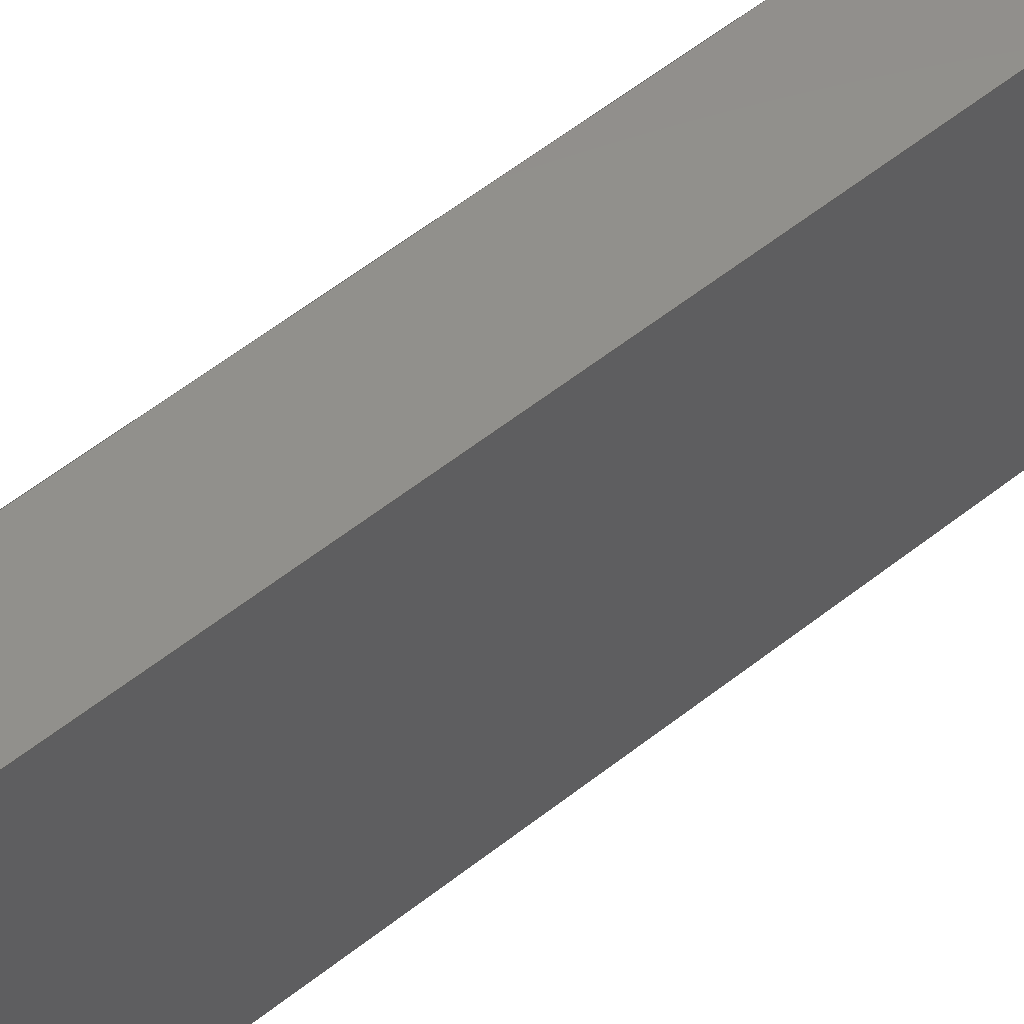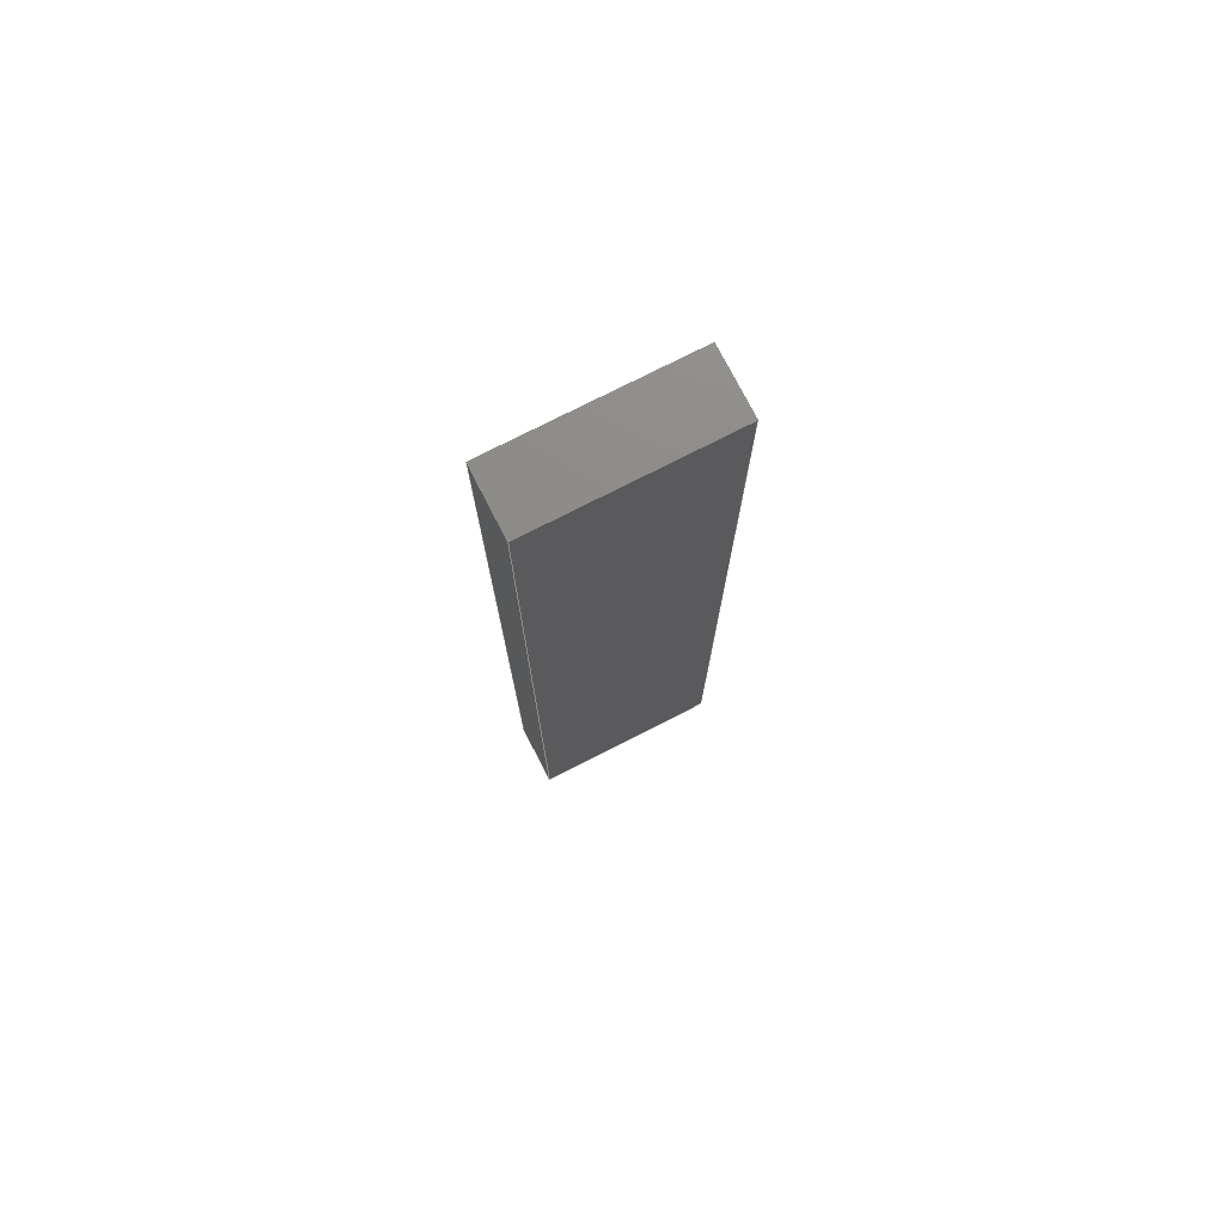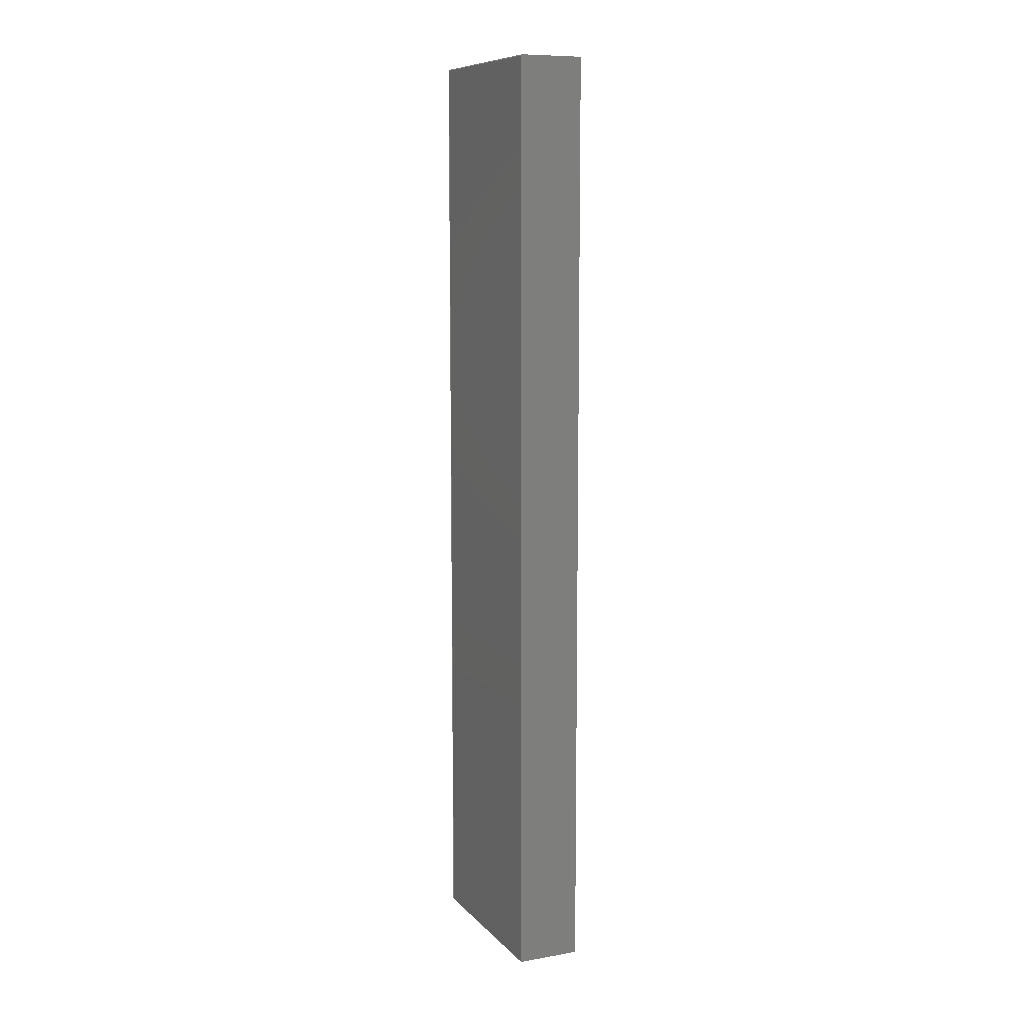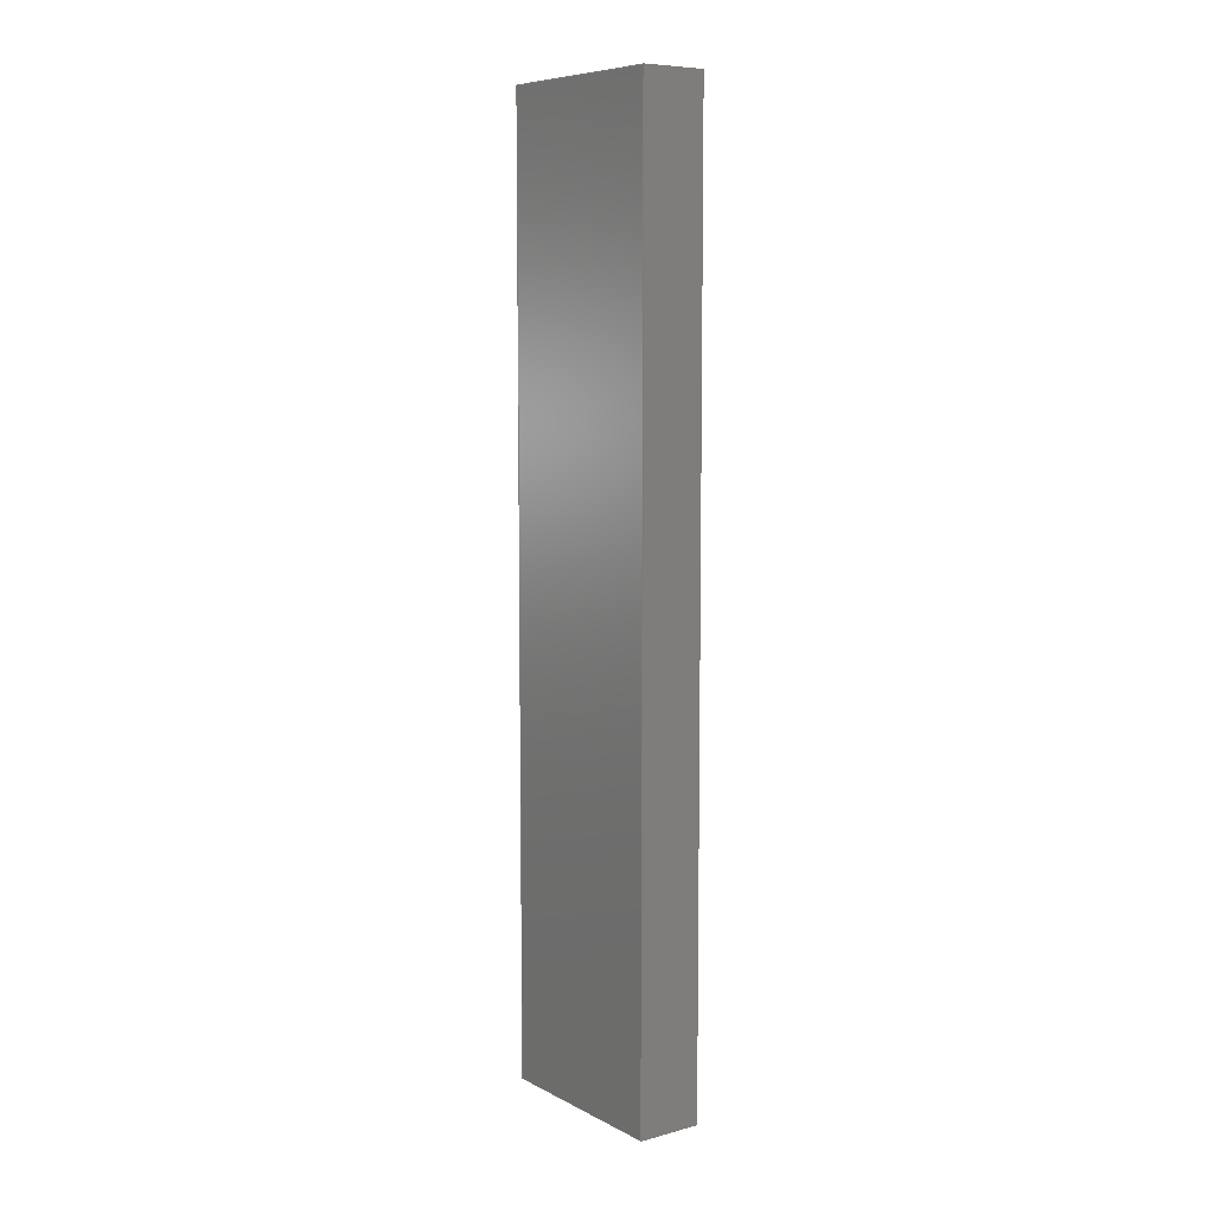
<metadata>
{"format":"step","ext":"step","renderer":"f3d","projection":"perspective","resolution":1024,"background":"white","views":[{"elev":53.0,"azim":-130.9,"up":"+Y"},{"elev":75.6,"azim":62.9,"up":"+Z"},{"elev":9.5,"azim":156.0,"up":"+Z"},{"elev":7.9,"azim":143.8,"up":"+Z"}]}
</metadata>
<code>
ISO-10303-21;
DATA;
#1 = EDGE_LOOP ( 'NONE', ( #36, #154, #117, #166 ) ) ;
#2 = VECTOR ( 'NONE', #74, 1000 ) ;
#3 = PERSON_AND_ORGANIZATION ( #88, #136 ) ;
#4 = FACE_OUTER_BOUND ( 'NONE', #225, .T. ) ;
#5 = APPROVAL_ROLE ( '' ) ;
#6 = ADVANCED_FACE ( 'NONE', ( #4 ), #130, .F. ) ;
#7 = DIRECTION ( 'NONE',  ( -2.124e-32, -6.123e-17, 1 ) ) ;
#8 = CARTESIAN_POINT ( 'NONE',  ( 32.5, -1.503e-14, 1.41e-30 ) ) ;
#9 = LINE ( 'NONE', #191, #16 ) ;
#10 = CARTESIAN_POINT ( 'NONE',  ( 37.5, 22.5, -3.368e-15 ) ) ;
#11 = CARTESIAN_POINT ( 'NONE',  ( 37.5, 37.5, -2.449e-15 ) ) ;
#12 = APPROVAL_PERSON_ORGANIZATION ( #164, #33, #81 ) ;
#13 = CC_DESIGN_PERSON_AND_ORGANIZATION_ASSIGNMENT ( #3, #58, ( #127 ) ) ;
#14 = ORIENTED_EDGE ( 'NONE', *, *, #201, .T. ) ;
#15 = CALENDAR_DATE ( 2021, 29, 7 ) ;
#16 = VECTOR ( 'NONE', #24, 1000 ) ;
#17 = CARTESIAN_POINT ( 'NONE',  ( 37.5, 37.5, -2.449e-15 ) ) ;
#18 = SHAPE_DEFINITION_REPRESENTATION ( #65, #224 ) ;
#19 = VERTEX_POINT ( 'NONE', #165 ) ;
#20 = UNCERTAINTY_MEASURE_WITH_UNIT (LENGTH_MEASURE( 1e-05 ), #121, 'distance_accuracy_value', 'NONE');
#21 = PERSON_AND_ORGANIZATION_ROLE ( 'creator' ) ;
#22 = EDGE_CURVE ( 'NONE', #19, #172, #205, .T. ) ;
#23 = CARTESIAN_POINT ( 'NONE',  ( 37.5, 37.5, -2.449e-15 ) ) ;
#24 = DIRECTION ( 'NONE',  ( -0, -9.377e-17, -1 ) ) ;
#25 = CALENDAR_DATE ( 2021, 29, 7 ) ;
#26 = VECTOR ( 'NONE', #234, 1000 ) ;
#27 = DIRECTION ( 'NONE',  ( 0, -1, -6.123e-17 ) ) ;
#28 = VERTEX_POINT ( 'NONE', #118 ) ;
#29 = LOCAL_TIME ( 18, 58, 21, #182 ) ;
#30 = LINE ( 'NONE', #83, #170 ) ;
#31 = CARTESIAN_POINT ( 'NONE',  ( 32.5, 37.5, -2.449e-15 ) ) ;
#32 = VECTOR ( 'NONE', #215, 1000 ) ;
#33 = APPROVAL ( #109, 'UNSPECIFIED' ) ;
#34 = DIRECTION ( 'NONE',  ( 0, 0, 1 ) ) ;
#35 = DIRECTION ( 'NONE',  ( 0, 1.875e-16, 1 ) ) ;
#36 = ORIENTED_EDGE ( 'NONE', *, *, #134, .T. ) ;
#37 = APPROVAL_DATE_TIME ( #56, #220 ) ;
#38 = CC_DESIGN_PERSON_AND_ORGANIZATION_ASSIGNMENT ( #233, #54, ( #122 ) ) ;
#39 = DATE_AND_TIME ( #161, #192 ) ;
#40 = ORIENTED_EDGE ( 'NONE', *, *, #211, .F. ) ;
#41 = ORIENTED_EDGE ( 'NONE', *, *, #45, .T. ) ;
#42 = CARTESIAN_POINT ( 'NONE',  ( 37.5, 37.5, -2.449e-15 ) ) ;
#43 = CLOSED_SHELL ( 'NONE', ( #6, #64, #110, #116, #119, #82 ) ) ;
#44 = LINE ( 'NONE', #92, #2 ) ;
#45 = EDGE_CURVE ( 'NONE', #55, #94, #9, .T. ) ;
#46 = ORIENTED_EDGE ( 'NONE', *, *, #237, .F. ) ;
#47 = EDGE_LOOP ( 'NONE', ( #114, #101, #124, #180 ) ) ;
#48 = ORIENTED_EDGE ( 'NONE', *, *, #201, .F. ) ;
#49 = CC_DESIGN_APPROVAL ( #33, ( #189 ) ) ;
#50 = DIRECTION ( 'NONE',  ( 4.626e-16, 1, 6.123e-17 ) ) ;
#51 = APPROVAL ( #218, 'UNSPECIFIED' ) ;
#52 = LINE ( 'NONE', #107, #152 ) ;
#53 = LOCAL_TIME ( 18, 58, 21, #199 ) ;
#54 = PERSON_AND_ORGANIZATION_ROLE ( 'design_owner' ) ;
#55 = VERTEX_POINT ( 'NONE', #63 ) ;
#56 = DATE_AND_TIME ( #15, #53 ) ;
#57 = ORIENTED_EDGE ( 'NONE', *, *, #194, .F. ) ;
#58 = PERSON_AND_ORGANIZATION_ROLE ( 'design_supplier' ) ;
#59 = VERTEX_POINT ( 'NONE', #23 ) ;
#60 = PLANE ( 'NONE',  #115 ) ;
#61 = VECTOR ( 'NONE', #87, 1000 ) ;
#62 = APPROVAL_DATE_TIME ( #178, #33 ) ;
#63 = CARTESIAN_POINT ( 'NONE',  ( 32.5, 22.5, 74 ) ) ;
#64 = ADVANCED_FACE ( 'NONE', ( #80 ), #60, .F. ) ;
#65 = PRODUCT_DEFINITION_SHAPE ( 'NONE', 'NONE',  #126 ) ;
#66 = DIRECTION ( 'NONE',  ( -1, 0, -0 ) ) ;
#67 = CARTESIAN_POINT ( 'NONE',  ( 32.5, 22.5, -3.368e-15 ) ) ;
#68 = LINE ( 'NONE', #176, #174 ) ;
#69 = APPROVAL_PERSON_ORGANIZATION ( #108, #220, #198 ) ;
#70 = EDGE_CURVE ( 'NONE', #172, #94, #30, .T. ) ;
#71 = LINE ( 'NONE', #11, #32 ) ;
#72 = APPLICATION_PROTOCOL_DEFINITION ( 'international standard', 'config_control_design', 1994, #163 ) ;
#73 = LOCAL_TIME ( 18, 58, 21, #179 ) ;
#74 = DIRECTION ( 'NONE',  ( 4.626e-16, 1, 6.123e-17 ) ) ;
#75 = VERTEX_POINT ( 'NONE', #171 ) ;
#76 = PERSON_AND_ORGANIZATION ( #88, #136 ) ;
#77 = ORIENTED_EDGE ( 'NONE', *, *, #134, .F. ) ;
#78 = CC_DESIGN_PERSON_AND_ORGANIZATION_ASSIGNMENT ( #202, #93, ( #189 ) ) ;
#79 = DATE_TIME_ROLE ( 'classification_date' ) ;
#80 = FACE_OUTER_BOUND ( 'NONE', #47, .T. ) ;
#81 = APPROVAL_ROLE ( '' ) ;
#82 = ADVANCED_FACE ( 'NONE', ( #151 ), #139, .T. ) ;
#83 = CARTESIAN_POINT ( 'NONE',  ( 37.5, 22.5, -3.368e-15 ) ) ;
#84 = DIRECTION ( 'NONE',  ( 1, -3.469e-16, 0 ) ) ;
#85 = DIRECTION ( 'NONE',  ( -1, 4.626e-16, -4.338e-32 ) ) ;
#86 = DIRECTION ( 'NONE',  ( -1, 3.469e-16, -0 ) ) ;
#87 = DIRECTION ( 'NONE',  ( -4.626e-16, -1, 0 ) ) ;
#88 = PERSON ( 'UNSPECIFIED', 'UNSPECIFIED', 'UNSPECIFIED', ('UNSPECIFIED'), ('UNSPECIFIED'), ('UNSPECIFIED') ) ;
#89 = CARTESIAN_POINT ( 'NONE',  ( 0, 0, 0 ) ) ;
#90 = EDGE_LOOP ( 'NONE', ( #41, #217, #190, #14 ) ) ;
#91 = PERSON_AND_ORGANIZATION ( #88, #136 ) ;
#92 = CARTESIAN_POINT ( 'NONE',  ( 37.5, 37.5, -2.449e-15 ) ) ;
#93 = PERSON_AND_ORGANIZATION_ROLE ( 'classification_officer' ) ;
#94 = VERTEX_POINT ( 'NONE', #67 ) ;
#95 = CC_DESIGN_PERSON_AND_ORGANIZATION_ASSIGNMENT ( #91, #159, ( #126 ) ) ;
#96 = PERSON_AND_ORGANIZATION ( #88, #136 ) ;
#97 = CARTESIAN_POINT ( 'NONE',  ( 37.5, -1.677e-14, 1.41e-30 ) ) ;
#98 = CARTESIAN_POINT ( 'NONE',  ( 37.5, 37.5, -2.449e-15 ) ) ;
#99 = VECTOR ( 'NONE', #222, 1000 ) ;
#100 = DIRECTION ( 'NONE',  ( -3.469e-16, -1, 1.875e-16 ) ) ;
#101 = ORIENTED_EDGE ( 'NONE', *, *, #168, .F. ) ;
#102 = DIRECTION ( 'NONE',  ( -1, 3.469e-16, 0 ) ) ;
#103 = LINE ( 'NONE', #17, #26 ) ;
#104 = CARTESIAN_POINT ( 'NONE',  ( 37.5, 22.5, -3.368e-15 ) ) ;
#105 = AXIS2_PLACEMENT_3D ( 'NONE', #10, #193, #102 ) ;
#106 = MECHANICAL_CONTEXT ( 'NONE', #203, 'mechanical' ) ;
#107 = CARTESIAN_POINT ( 'NONE',  ( 32.5, 37.5, -2.449e-15 ) ) ;
#108 = PERSON_AND_ORGANIZATION ( #88, #136 ) ;
#109 = APPROVAL_STATUS ( 'not_yet_approved' ) ;
#110 = ADVANCED_FACE ( 'NONE', ( #228 ), #210, .F. ) ;
#111 = EDGE_LOOP ( 'NONE', ( #40, #221, #57, #46 ) ) ;
#112 = AXIS2_PLACEMENT_3D ( 'NONE', #42, #7, #27 ) ;
#113 = CARTESIAN_POINT ( 'NONE',  ( 37.5, 22.5, -3.368e-15 ) ) ;
#114 = ORIENTED_EDGE ( 'NONE', *, *, #237, .T. ) ;
#115 = AXIS2_PLACEMENT_3D ( 'NONE', #98, #100, #84 ) ;
#116 = ADVANCED_FACE ( 'NONE', ( #120 ), #138, .F. ) ;
#117 = ORIENTED_EDGE ( 'NONE', *, *, #226, .T. ) ;
#118 = CARTESIAN_POINT ( 'NONE',  ( 32.5, 37.5, -2.449e-15 ) ) ;
#119 = ADVANCED_FACE ( 'NONE', ( #209 ), #185, .F. ) ;
#120 = FACE_OUTER_BOUND ( 'NONE', #90, .T. ) ;
#121 =( LENGTH_UNIT ( ) NAMED_UNIT ( * ) SI_UNIT ( .MILLI., .METRE. ) );
#122 = PRODUCT ( 'Arm_Bucket_Right_Default_sldprt', 'Arm_Bucket_Right_Default_sldprt', '', ( #106 ) ) ;
#123 =( NAMED_UNIT ( * ) PLANE_ANGLE_UNIT ( ) SI_UNIT ( $, .RADIAN. ) );
#124 = ORIENTED_EDGE ( 'NONE', *, *, #188, .F. ) ;
#125 = SECURITY_CLASSIFICATION_LEVEL ( 'unclassified' ) ;
#126 = PRODUCT_DEFINITION ( 'UNKNOWN', '', #127, #146 ) ;
#127 = PRODUCT_DEFINITION_FORMATION_WITH_SPECIFIED_SOURCE ( 'ANY', '', #122, .NOT_KNOWN. ) ;
#128 = DATE_AND_TIME ( #236, #29 ) ;
#129 = ORIENTED_EDGE ( 'NONE', *, *, #226, .F. ) ;
#130 = PLANE ( 'NONE',  #112 ) ;
#131 = PRODUCT_RELATED_PRODUCT_CATEGORY ( 'detail', '', ( #122 ) ) ;
#132 = AXIS2_PLACEMENT_3D ( 'NONE', #89, #34, #195 ) ;
#133 = DIRECTION ( 'NONE',  ( -4.626e-16, -1, 0 ) ) ;
#134 = EDGE_CURVE ( 'NONE', #172, #59, #44, .T. ) ;
#135 = MANIFOLD_SOLID_BREP ( 'Boss-Extrude7', #43 ) ;
#136 = ORGANIZATION ( 'UNSPECIFIED', 'UNSPECIFIED', '' ) ;
#137 = CARTESIAN_POINT ( 'NONE',  ( 37.5, 37.5, 74 ) ) ;
#138 = PLANE ( 'NONE',  #105 ) ;
#139 = PLANE ( 'NONE',  #167 ) ;
#140 = VECTOR ( 'NONE', #50, 1000 ) ;
#141 = CARTESIAN_POINT ( 'NONE',  ( 37.5, 37.5, 74 ) ) ;
#142 = LINE ( 'NONE', #144, #61 ) ;
#143 = APPROVAL_STATUS ( 'not_yet_approved' ) ;
#144 = CARTESIAN_POINT ( 'NONE',  ( 37.5, 37.5, 74 ) ) ;
#145 = ORIENTED_EDGE ( 'NONE', *, *, #70, .T. ) ;
#146 = DESIGN_CONTEXT ( 'detailed design', #163, 'design' ) ;
#147 = DATE_AND_TIME ( #25, #231 ) ;
#148 = COORDINATED_UNIVERSAL_TIME_OFFSET ( 8, 0, .BEHIND. ) ;
#149 = DIRECTION ( 'NONE',  ( -1, 4.626e-16, -4.338e-32 ) ) ;
#150 =( GEOMETRIC_REPRESENTATION_CONTEXT ( 3 ) GLOBAL_UNCERTAINTY_ASSIGNED_CONTEXT ( ( #20 ) ) GLOBAL_UNIT_ASSIGNED_CONTEXT ( ( #121, #123, #197 ) ) REPRESENTATION_CONTEXT ( 'NONE', 'WORKASPACE' ) );
#151 = FACE_OUTER_BOUND ( 'NONE', #111, .T. ) ;
#152 = VECTOR ( 'NONE', #35, 1000 ) ;
#153 = DIRECTION ( 'NONE',  ( -4.626e-16, -1, 0 ) ) ;
#154 = ORIENTED_EDGE ( 'NONE', *, *, #188, .T. ) ;
#155 = ORIENTED_EDGE ( 'NONE', *, *, #168, .T. ) ;
#156 = CC_DESIGN_PERSON_AND_ORGANIZATION_ASSIGNMENT ( #76, #21, ( #127 ) ) ;
#157 = CARTESIAN_POINT ( 'NONE',  ( 37.5, 37.5, 74 ) ) ;
#158 = CC_DESIGN_SECURITY_CLASSIFICATION ( #189, ( #127 ) ) ;
#159 = PERSON_AND_ORGANIZATION_ROLE ( 'creator' ) ;
#160 = DATE_TIME_ROLE ( 'creation_date' ) ;
#161 = CALENDAR_DATE ( 2021, 29, 7 ) ;
#162 = APPROVAL_PERSON_ORGANIZATION ( #96, #51, #5 ) ;
#163 = APPLICATION_CONTEXT ( 'configuration controlled 3d designs of mechanical parts and assemblies' ) ;
#164 = PERSON_AND_ORGANIZATION ( #88, #136 ) ;
#165 = CARTESIAN_POINT ( 'NONE',  ( 37.5, 22.5, 74 ) ) ;
#166 = ORIENTED_EDGE ( 'NONE', *, *, #22, .T. ) ;
#167 = AXIS2_PLACEMENT_3D ( 'NONE', #8, #85, #153 ) ;
#168 = EDGE_CURVE ( 'NONE', #187, #75, #175, .T. ) ;
#169 = ORIENTED_EDGE ( 'NONE', *, *, #211, .T. ) ;
#170 = VECTOR ( 'NONE', #86, 1000 ) ;
#171 = CARTESIAN_POINT ( 'NONE',  ( 32.5, 37.5, 74 ) ) ;
#172 = VERTEX_POINT ( 'NONE', #104 ) ;
#173 = CARTESIAN_POINT ( 'NONE',  ( 32.5, 37.5, 74 ) ) ;
#174 = VECTOR ( 'NONE', #212, 1000 ) ;
#175 = LINE ( 'NONE', #141, #223 ) ;
#176 = CARTESIAN_POINT ( 'NONE',  ( 37.5, 22.5, 74 ) ) ;
#177 = LINE ( 'NONE', #173, #196 ) ;
#178 = DATE_AND_TIME ( #219, #73 ) ;
#179 = COORDINATED_UNIVERSAL_TIME_OFFSET ( 8, 0, .BEHIND. ) ;
#180 = ORIENTED_EDGE ( 'NONE', *, *, #206, .T. ) ;
#181 = CC_DESIGN_DATE_AND_TIME_ASSIGNMENT ( #39, #79, ( #189 ) ) ;
#182 = COORDINATED_UNIVERSAL_TIME_OFFSET ( 8, 0, .BEHIND. ) ;
#183 = AXIS2_PLACEMENT_3D ( 'NONE', #97, #149, #133 ) ;
#184 = CC_DESIGN_APPROVAL ( #220, ( #126 ) ) ;
#185 = PLANE ( 'NONE',  #183 ) ;
#186 = COORDINATED_UNIVERSAL_TIME_OFFSET ( 8, 0, .BEHIND. ) ;
#187 = VERTEX_POINT ( 'NONE', #157 ) ;
#188 = EDGE_CURVE ( 'NONE', #59, #187, #103, .T. ) ;
#189 = SECURITY_CLASSIFICATION ( '', '', #125 ) ;
#190 = ORIENTED_EDGE ( 'NONE', *, *, #22, .F. ) ;
#191 = CARTESIAN_POINT ( 'NONE',  ( 32.5, 22.5, -3.368e-15 ) ) ;
#192 = LOCAL_TIME ( 18, 58, 21, #148 ) ;
#193 = DIRECTION ( 'NONE',  ( 3.469e-16, 1, -9.377e-17 ) ) ;
#194 = EDGE_CURVE ( 'NONE', #75, #55, #177, .T. ) ;
#195 = DIRECTION ( 'NONE',  ( 1, 0, 0 ) ) ;
#196 = VECTOR ( 'NONE', #230, 1000 ) ;
#197 =( NAMED_UNIT ( * ) SI_UNIT ( $, .STERADIAN. ) SOLID_ANGLE_UNIT ( ) );
#198 = APPROVAL_ROLE ( '' ) ;
#199 = COORDINATED_UNIVERSAL_TIME_OFFSET ( 8, 0, .BEHIND. ) ;
#200 = APPROVAL_DATE_TIME ( #128, #51 ) ;
#201 = EDGE_CURVE ( 'NONE', #19, #55, #68, .T. ) ;
#202 = PERSON_AND_ORGANIZATION ( #88, #136 ) ;
#203 = APPLICATION_CONTEXT ( 'configuration controlled 3d designs of mechanical parts and assemblies' ) ;
#204 = EDGE_LOOP ( 'NONE', ( #208, #48, #129, #155 ) ) ;
#205 = LINE ( 'NONE', #113, #99 ) ;
#206 = EDGE_CURVE ( 'NONE', #59, #28, #71, .T. ) ;
#207 = AXIS2_PLACEMENT_3D ( 'NONE', #137, #227, #66 ) ;
#208 = ORIENTED_EDGE ( 'NONE', *, *, #194, .T. ) ;
#209 = FACE_OUTER_BOUND ( 'NONE', #1, .T. ) ;
#210 = PLANE ( 'NONE',  #207 ) ;
#211 = EDGE_CURVE ( 'NONE', #94, #28, #216, .T. ) ;
#212 = DIRECTION ( 'NONE',  ( -1, 3.469e-16, -0 ) ) ;
#213 = DIRECTION ( 'NONE',  ( -1, 3.469e-16, -0 ) ) ;
#214 = CC_DESIGN_APPROVAL ( #51, ( #127 ) ) ;
#215 = DIRECTION ( 'NONE',  ( -1, 3.469e-16, -0 ) ) ;
#216 = LINE ( 'NONE', #31, #140 ) ;
#217 = ORIENTED_EDGE ( 'NONE', *, *, #70, .F. ) ;
#218 = APPROVAL_STATUS ( 'not_yet_approved' ) ;
#219 = CALENDAR_DATE ( 2021, 29, 7 ) ;
#220 = APPROVAL ( #143, 'UNSPECIFIED' ) ;
#221 = ORIENTED_EDGE ( 'NONE', *, *, #45, .F. ) ;
#222 = DIRECTION ( 'NONE',  ( -0, -9.377e-17, -1 ) ) ;
#223 = VECTOR ( 'NONE', #213, 1000 ) ;
#224 = ADVANCED_BREP_SHAPE_REPRESENTATION ( 'Arm_Bucket_Right_Default_sldprt', ( #135, #132 ), #150 ) ;
#225 = EDGE_LOOP ( 'NONE', ( #169, #235, #77, #145 ) ) ;
#226 = EDGE_CURVE ( 'NONE', #187, #19, #142, .T. ) ;
#227 = DIRECTION ( 'NONE',  ( 0, 0, -1 ) ) ;
#228 = FACE_OUTER_BOUND ( 'NONE', #204, .T. ) ;
#229 = CC_DESIGN_DATE_AND_TIME_ASSIGNMENT ( #147, #160, ( #126 ) ) ;
#230 = DIRECTION ( 'NONE',  ( -4.626e-16, -1, 0 ) ) ;
#231 = LOCAL_TIME ( 18, 58, 21, #186 ) ;
#232 = APPLICATION_PROTOCOL_DEFINITION ( 'international standard', 'config_control_design', 1994, #203 ) ;
#233 = PERSON_AND_ORGANIZATION ( #88, #136 ) ;
#234 = DIRECTION ( 'NONE',  ( 0, 1.875e-16, 1 ) ) ;
#235 = ORIENTED_EDGE ( 'NONE', *, *, #206, .F. ) ;
#236 = CALENDAR_DATE ( 2021, 29, 7 ) ;
#237 = EDGE_CURVE ( 'NONE', #28, #75, #52, .T. ) ;
ENDSEC;
END-ISO-10303-21;

</code>
